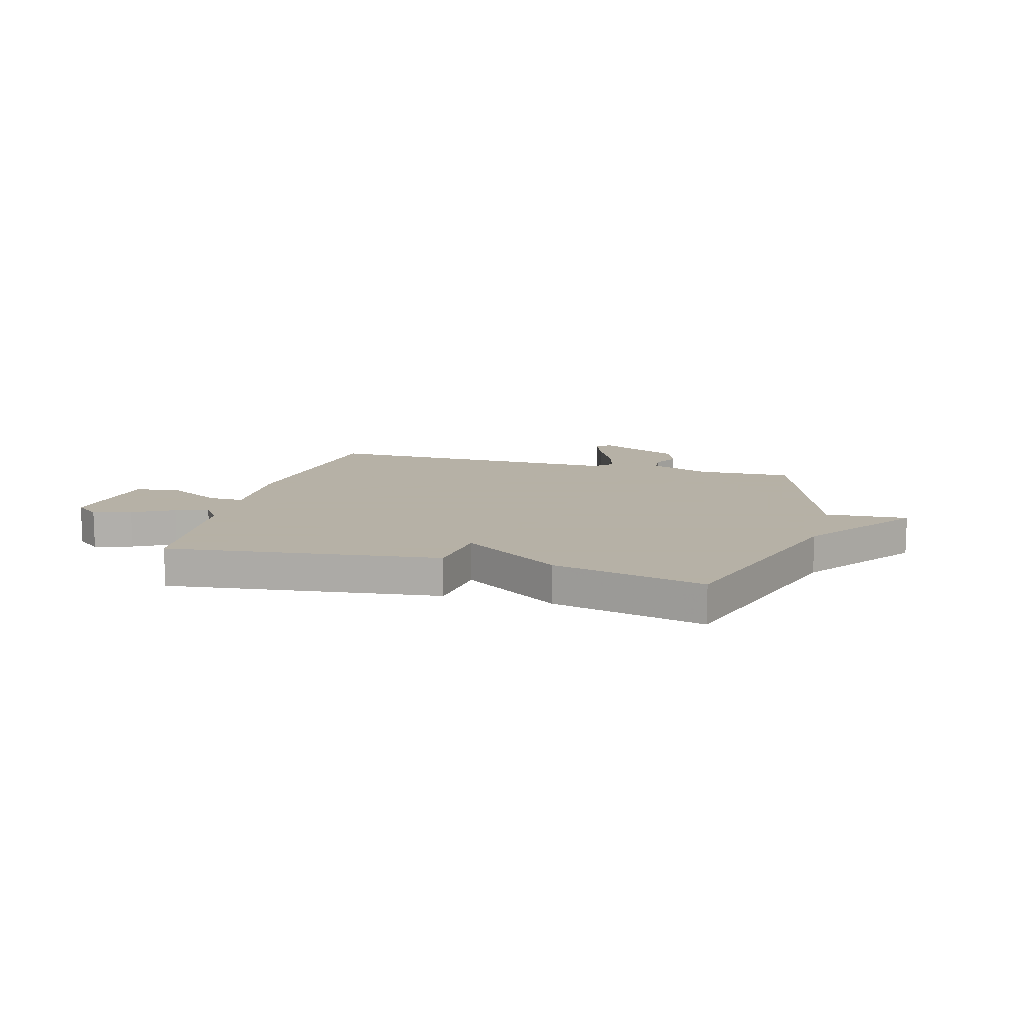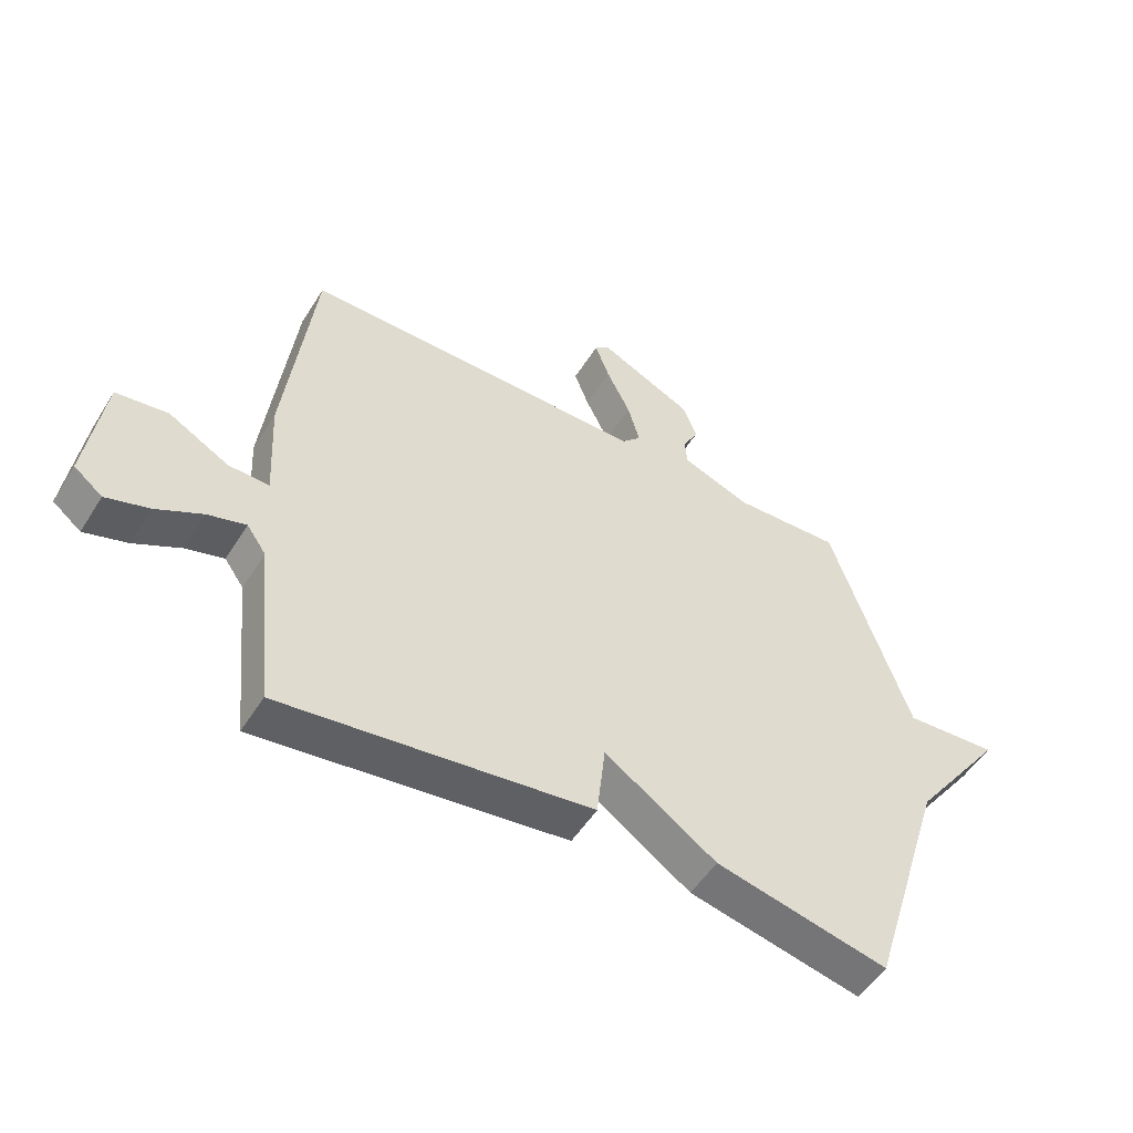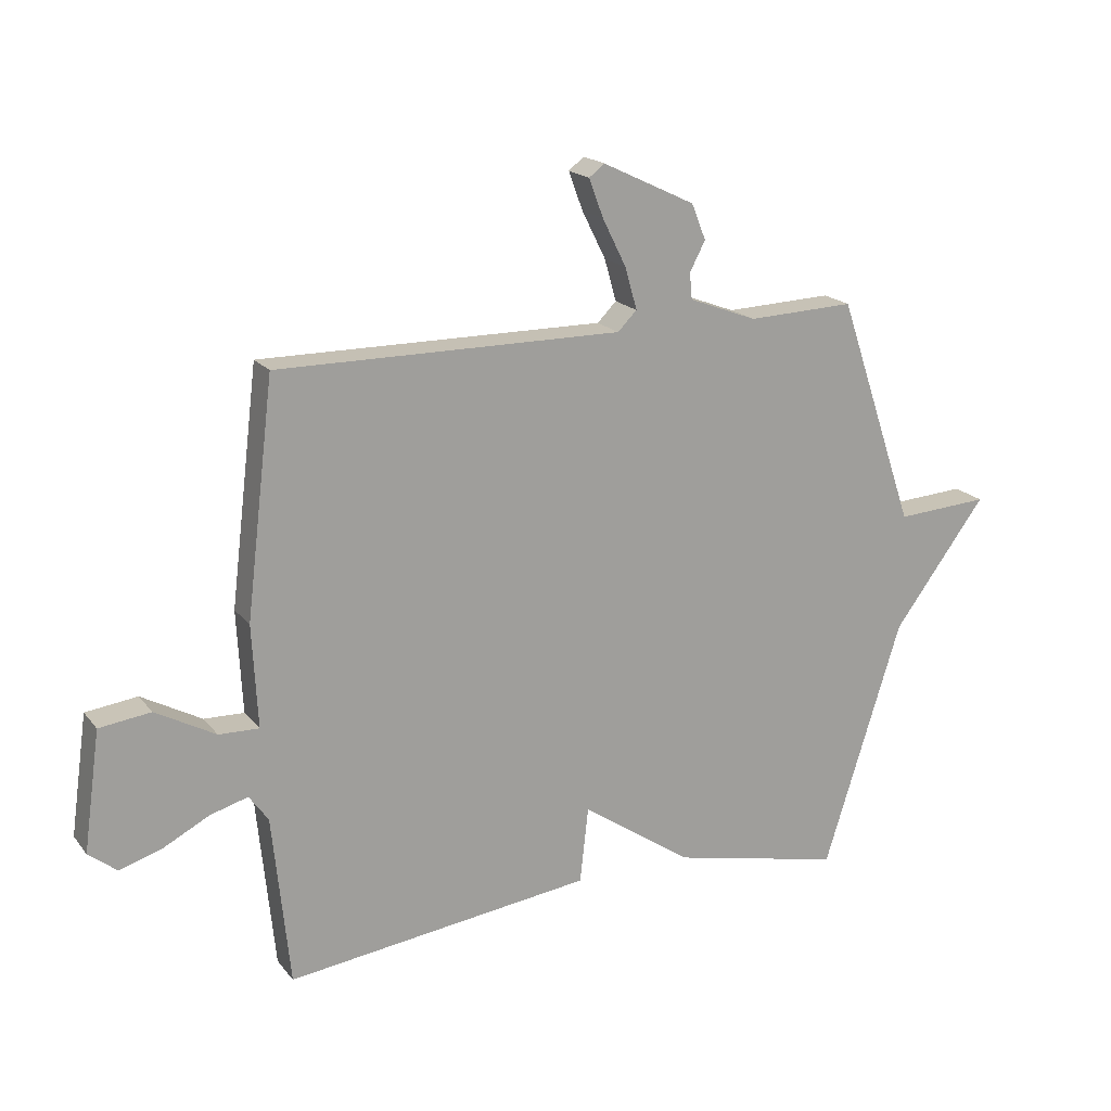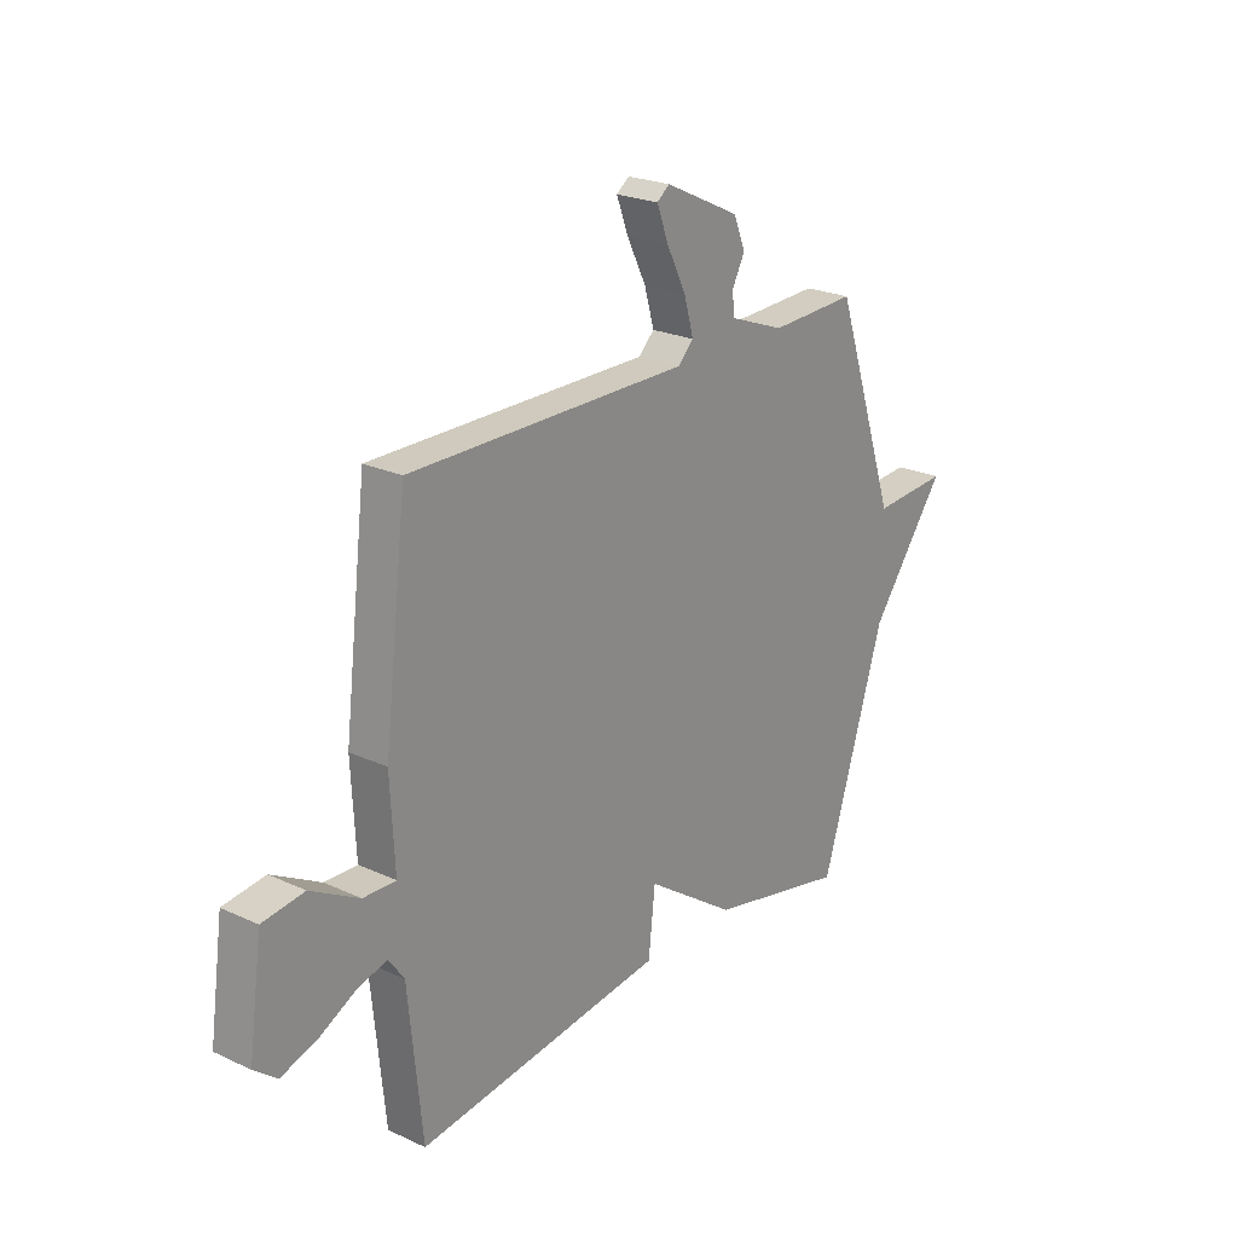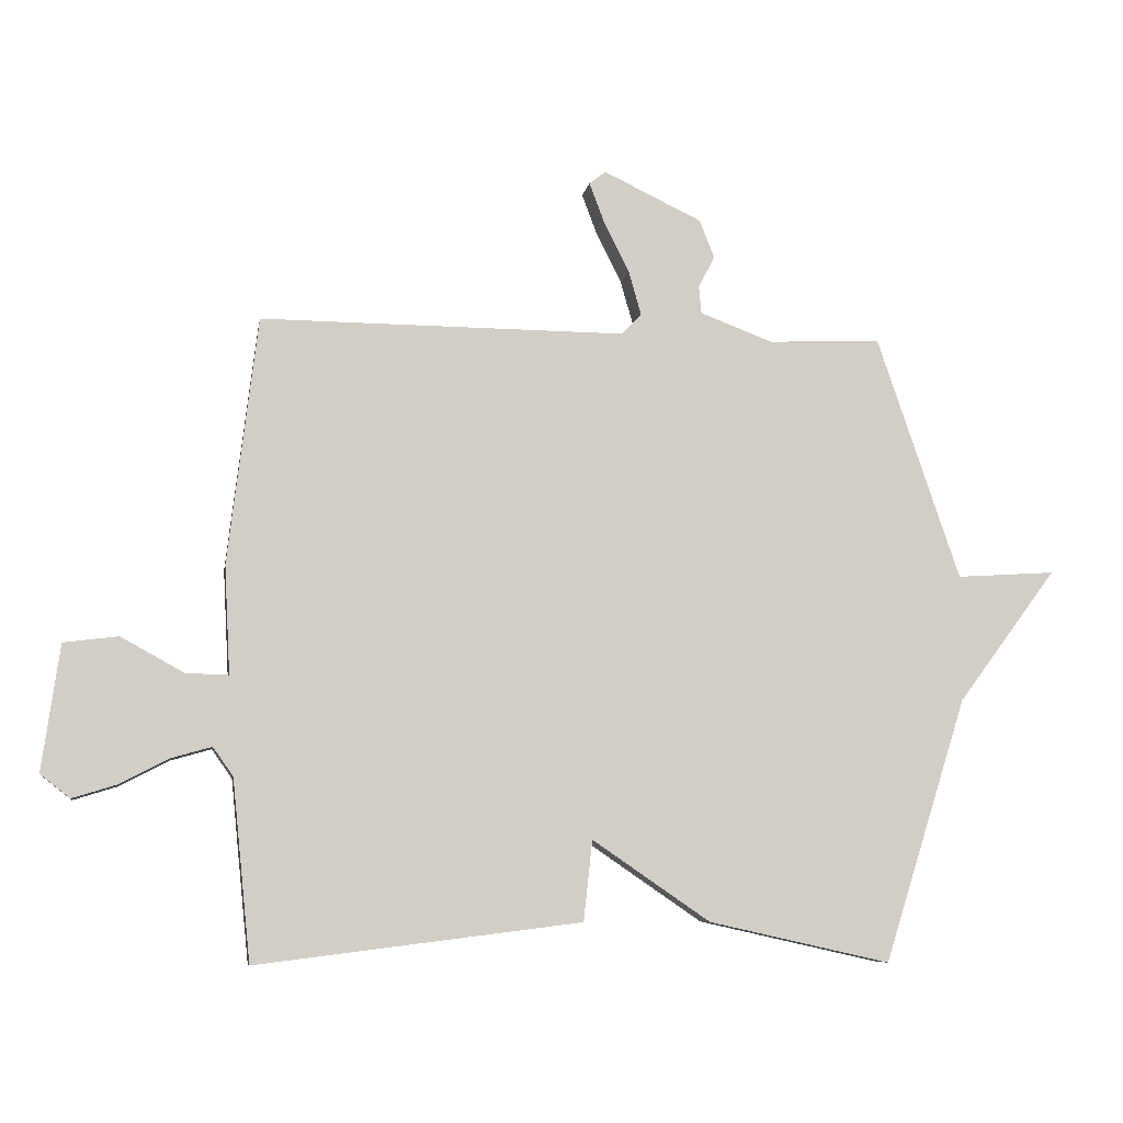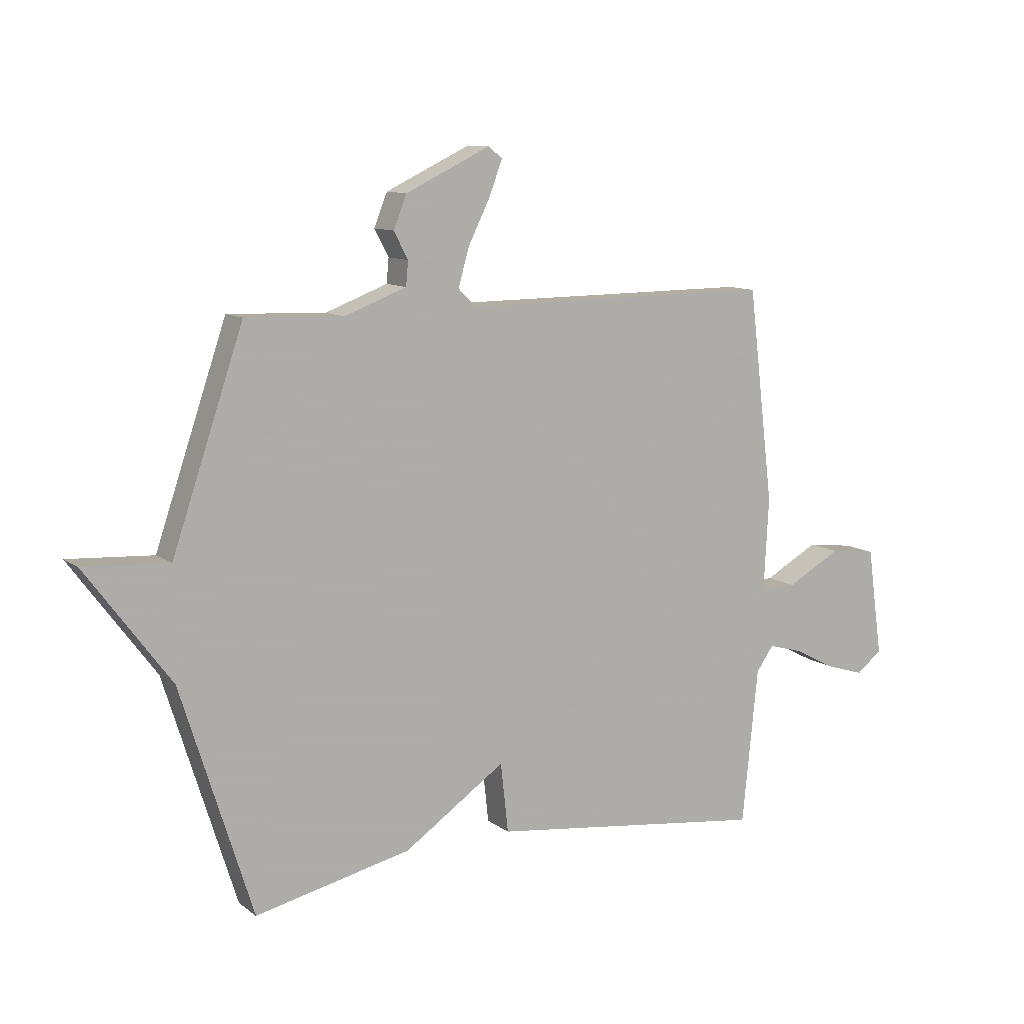
<metadata>
{"format":"obj","ext":"obj","renderer":"f3d","projection":"perspective","resolution":1024,"background":"white","views":[{"elev":12.1,"azim":-164.6,"up":"+Y"},{"elev":-51.7,"azim":148.8,"up":"+Z"},{"elev":18.5,"azim":153.8,"up":"+Z"},{"elev":23.2,"azim":128.1,"up":"+Z"},{"elev":-7.6,"azim":170.7,"up":"+Z"},{"elev":10.6,"azim":-30.4,"up":"+Z"}]}
</metadata>
<code>
v -0.5 0.07 0.5
v -0.321 0.07 0.493
v -0.207 0.07 0.536
v -0.203 0.07 0.58
v -0.229 0.07 0.629
v -0.205 0.07 0.689
v -0.05 0.07 0.763
v -0.024 0.07 0.743
v -0.048 0.07 0.679
v -0.088 0.07 0.599
v -0.108 0.07 0.529
v -0.076 0.07 0.497
v 0.5 0.07 0.5
v 0.547 0.07 0.111
v 0.538 0.07 -0.06
v 0.605 0.07 -0.058
v 0.705 0.07 -0.003
v 0.791 0.07 -0.014
v 0.819 0.07 -0.213
v 0.772 0.07 -0.25
v 0.701 0.07 -0.228
v 0.624 0.07 -0.188
v 0.561 0.07 -0.17
v 0.529 0.07 -0.215
v 0.5 0.07 -0.5
v -0.013 0.07 -0.436
v -0.027 0.07 -0.309
v -0.213 0.07 -0.436
v -0.5 0.07 -0.5
v -0.631 0.07 -0.084
v -0.787 0.07 0.126
v -0.631 0.07 0.116
v -0.5 0 0.5
v -0.321 0 0.493
v -0.207 0 0.536
v -0.203 0 0.58
v -0.229 0 0.629
v -0.205 0 0.689
v -0.05 0 0.763
v -0.024 0 0.743
v -0.048 0 0.679
v -0.088 0 0.599
v -0.108 0 0.529
v -0.076 0 0.497
v 0.5 0 0.5
v 0.547 0 0.111
v 0.538 0 -0.06
v 0.605 0 -0.058
v 0.705 0 -0.003
v 0.791 0 -0.014
v 0.819 0 -0.213
v 0.772 0 -0.25
v 0.701 0 -0.228
v 0.624 0 -0.188
v 0.561 0 -0.17
v 0.529 0 -0.215
v 0.5 0 -0.5
v -0.013 0 -0.436
v -0.027 0 -0.309
v -0.213 0 -0.436
v -0.5 0 -0.5
v -0.631 0 -0.084
v -0.787 0 0.126
v -0.631 0 0.116
f 30 31 32
f 32 1 2
f 30 32 2
f 29 30 2
f 28 29 2
f 27 28 2
f 24 25 26 27
f 27 2 3
f 24 27 3
f 23 24 3
f 22 23 3 4
f 20 21 22
f 19 20 22
f 18 19 22
f 17 18 22
f 16 17 22
f 15 16 22
f 15 22 4 5
f 12 13 14 15
f 12 15 5
f 11 12 5
f 5 6 7
f 11 5 7
f 10 11 7
f 7 8 9 10
f 64 63 62
f 34 33 64
f 34 64 62
f 34 62 61
f 34 61 60
f 34 60 59
f 59 58 57 56
f 35 34 59
f 35 59 56
f 35 56 55
f 36 35 55 54
f 54 53 52
f 54 52 51
f 54 51 50
f 54 50 49
f 54 49 48
f 54 48 47
f 37 36 54 47
f 47 46 45 44
f 37 47 44
f 37 44 43
f 39 38 37
f 39 37 43
f 39 43 42
f 42 41 40 39
f 1 33 34 2
f 2 34 35 3
f 3 35 36 4
f 4 36 37 5
f 5 37 38 6
f 6 38 39 7
f 7 39 40 8
f 8 40 41 9
f 9 41 42 10
f 10 42 43 11
f 11 43 44 12
f 12 44 45 13
f 13 45 46 14
f 14 46 47 15
f 15 47 48 16
f 16 48 49 17
f 17 49 50 18
f 18 50 51 19
f 19 51 52 20
f 20 52 53 21
f 21 53 54 22
f 22 54 55 23
f 23 55 56 24
f 24 56 57 25
f 25 57 58 26
f 26 58 59 27
f 27 59 60 28
f 28 60 61 29
f 29 61 62 30
f 30 62 63 31
f 31 63 64 32
f 32 64 33 1

</code>
